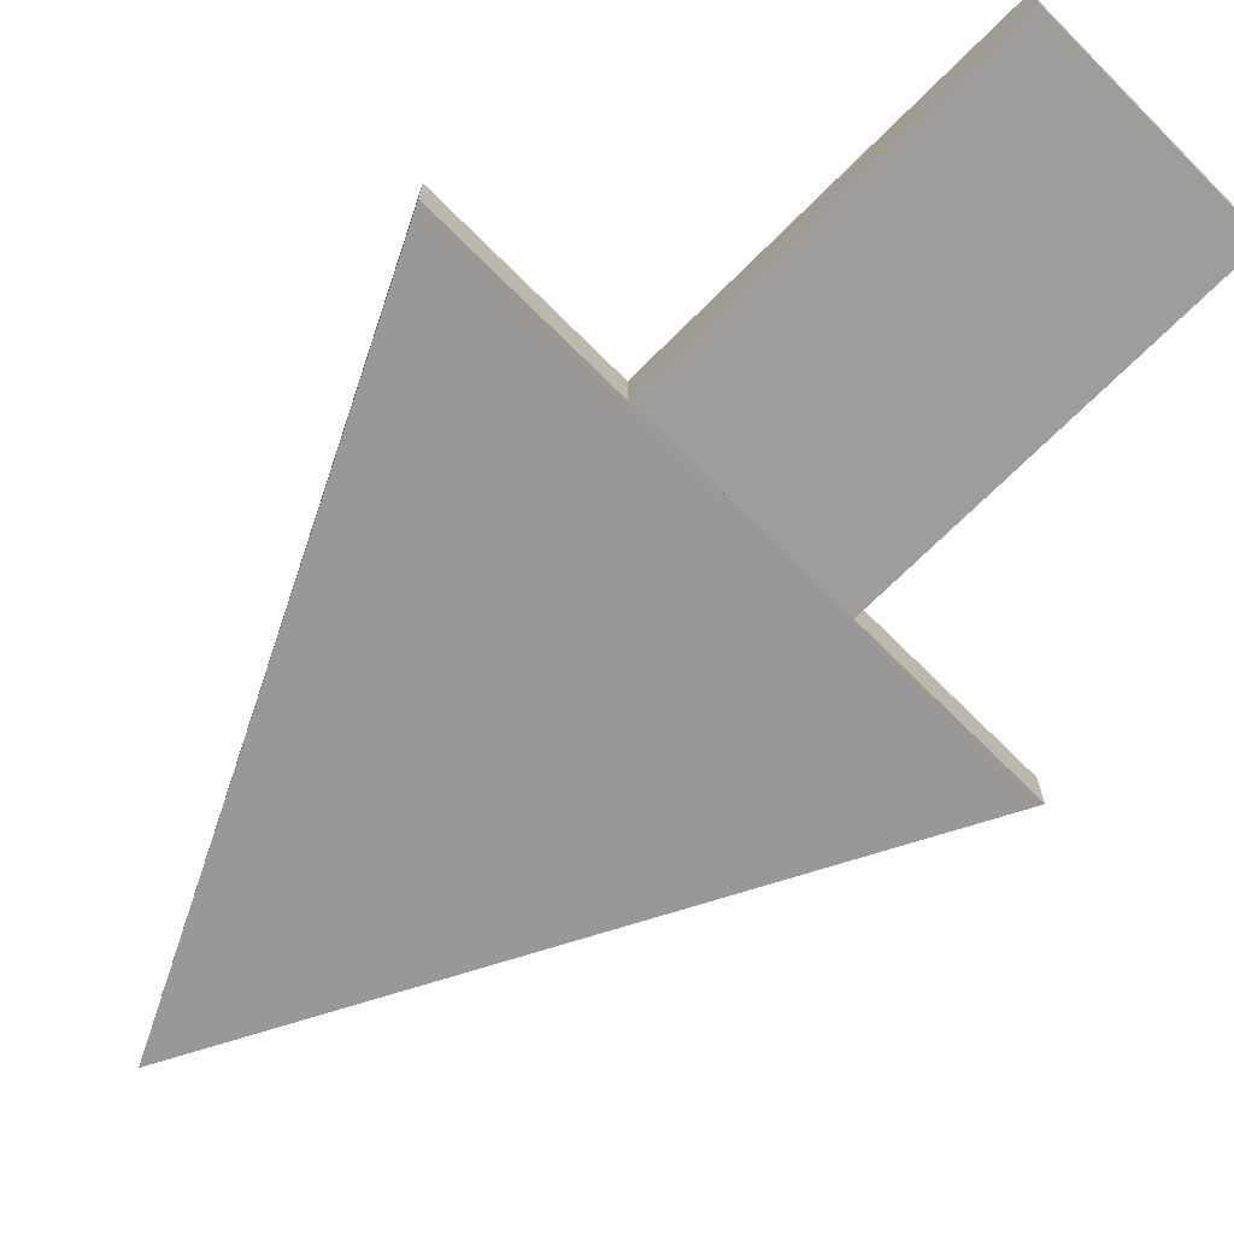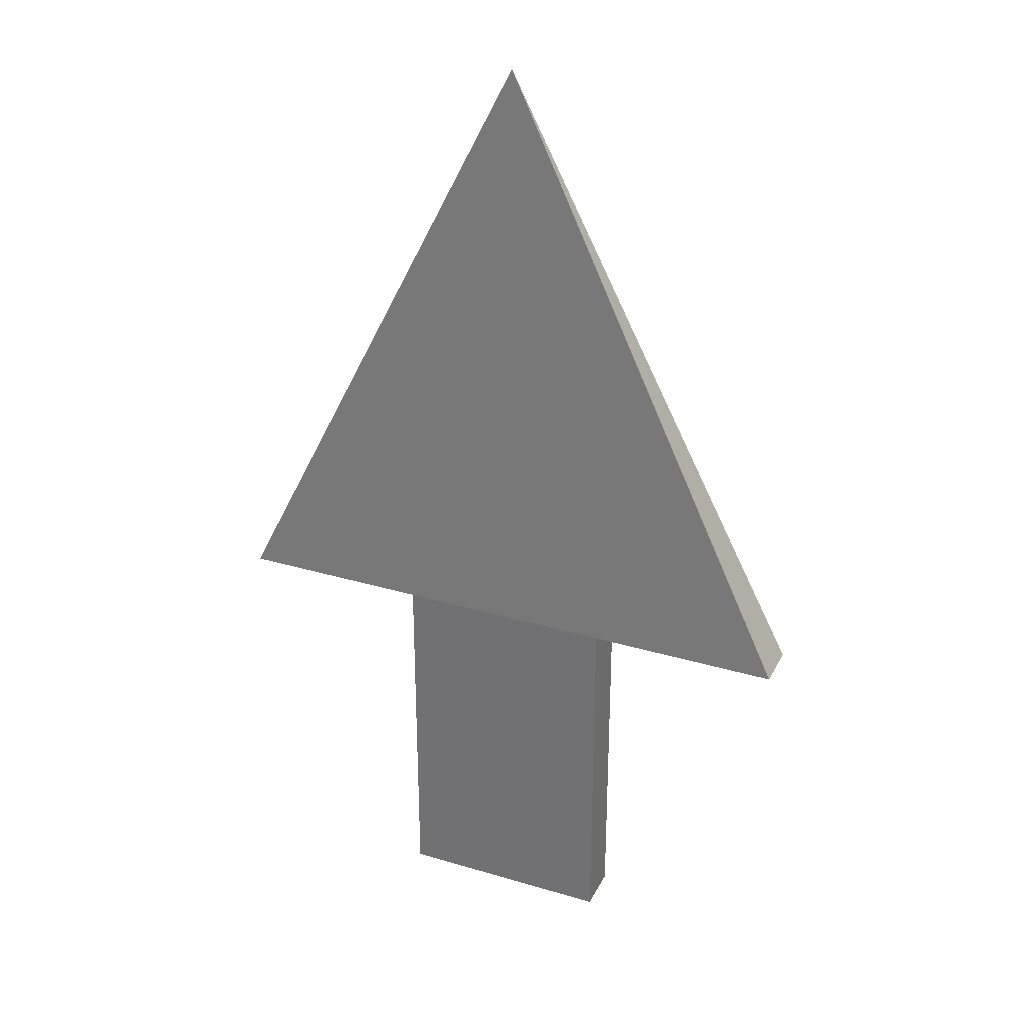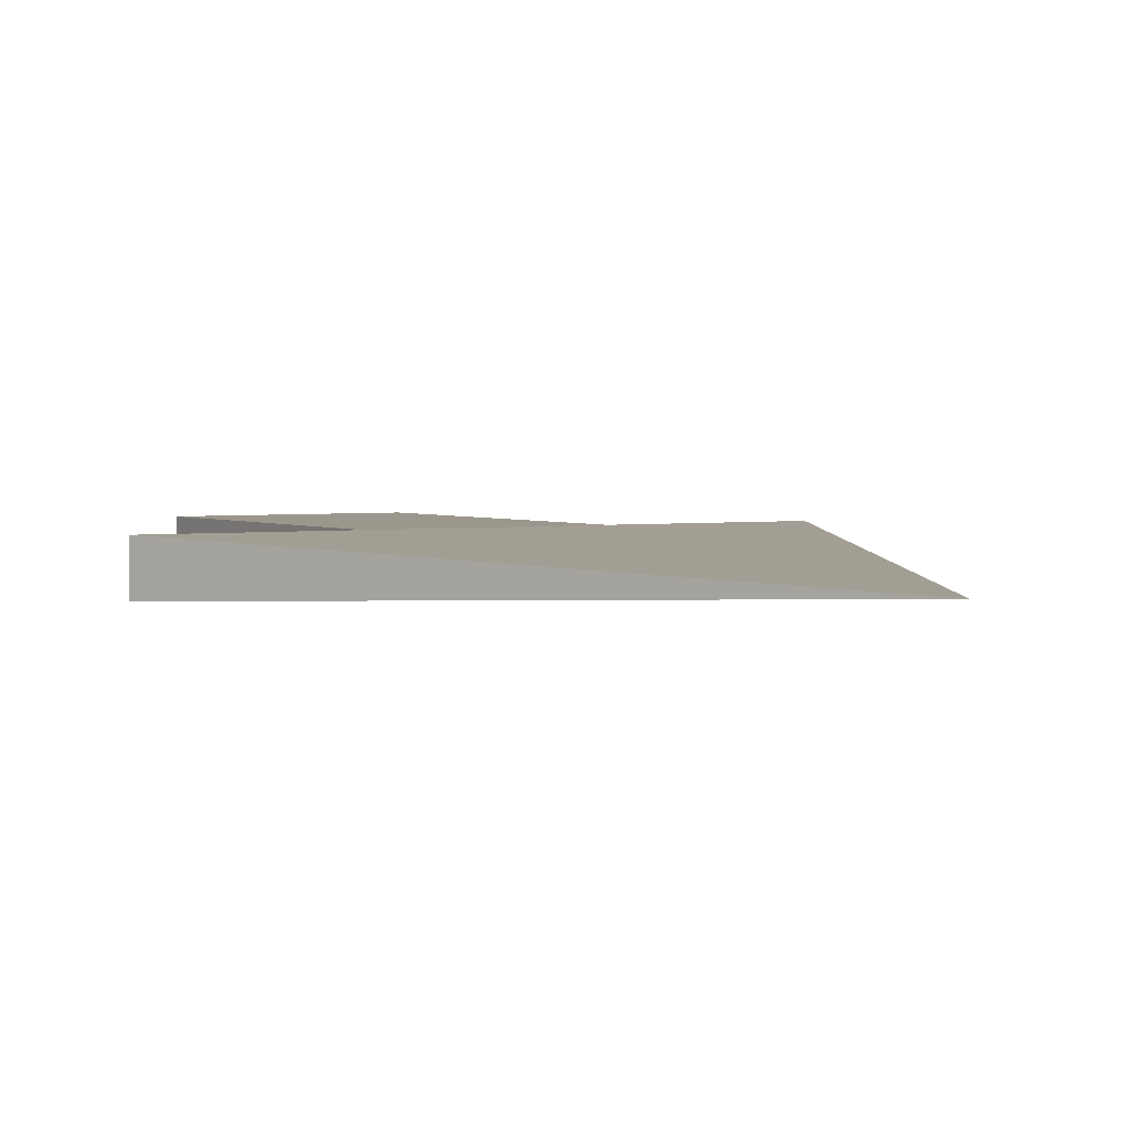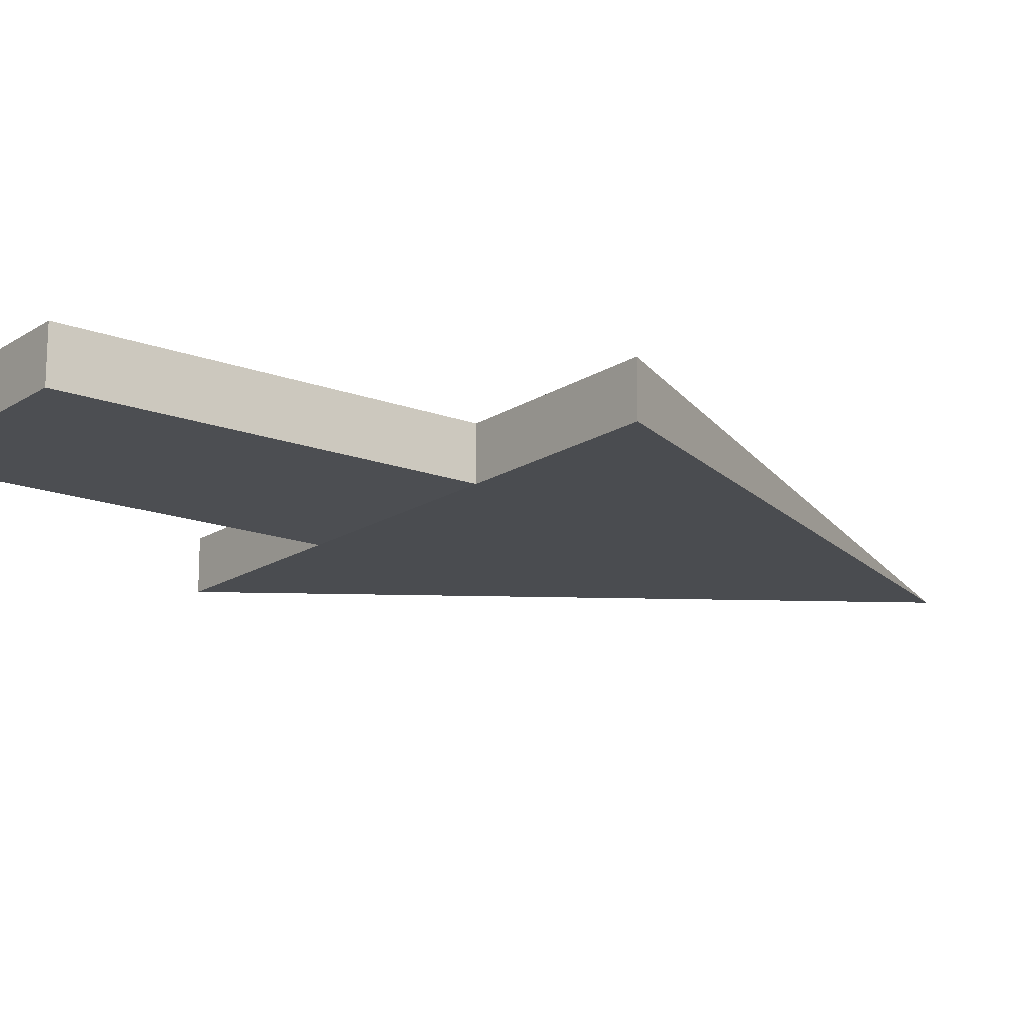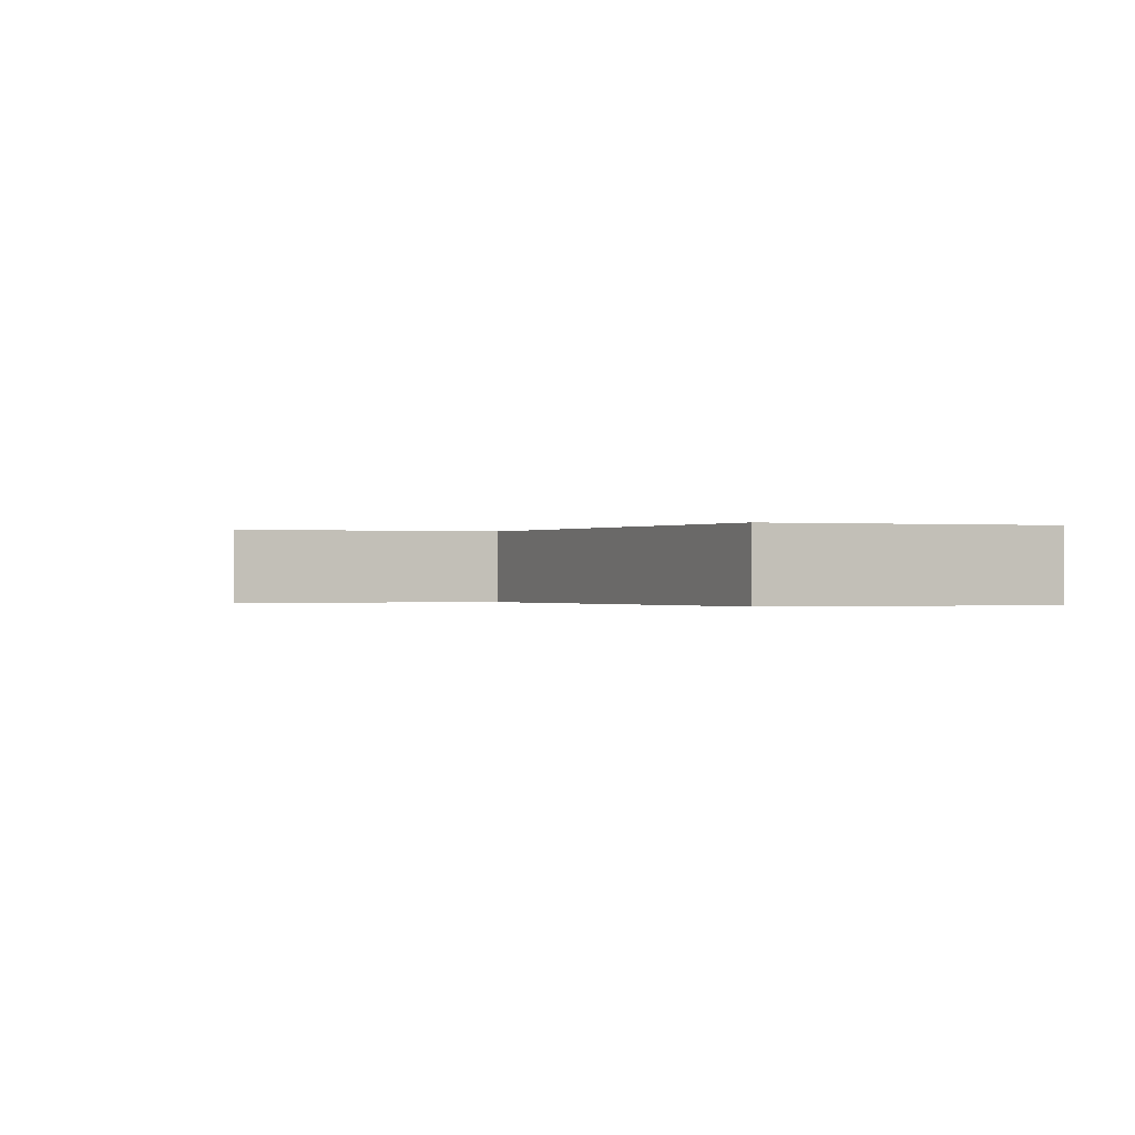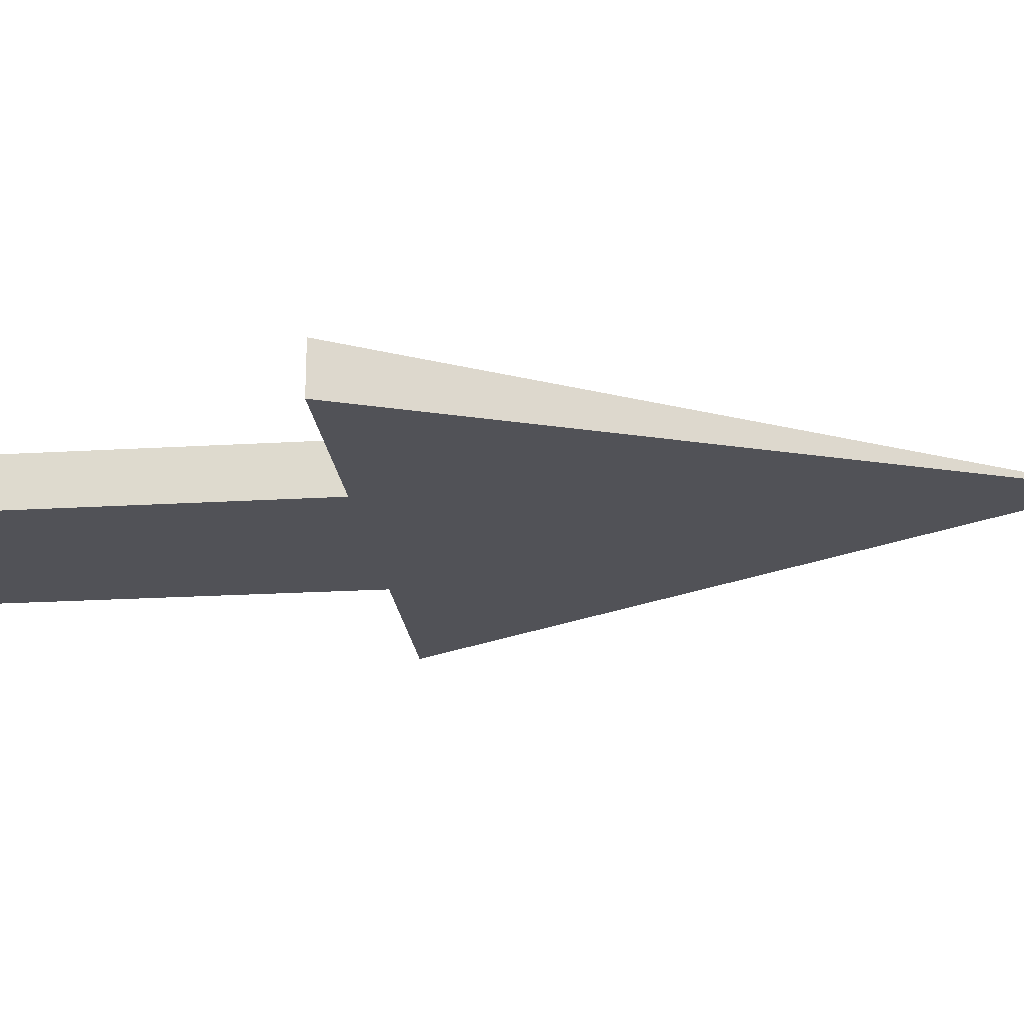
<metadata>
{"format":"obj","ext":"obj","renderer":"f3d","projection":"perspective","resolution":1024,"background":"white","views":[{"elev":-70.5,"azim":-45.0,"up":"+Z"},{"elev":30.9,"azim":23.1,"up":"+Y"},{"elev":2.8,"azim":149.8,"up":"+Z"},{"elev":-16.5,"azim":52.4,"up":"+Z"},{"elev":-0.2,"azim":-24.9,"up":"+Z"},{"elev":-21.5,"azim":96.1,"up":"+Z"}]}
</metadata>
<code>
o Cube.006_Cube.003
v -0.1186 1.276 0.02677
v -0.1186 1.68 0.02677
v -0.1186 1.276 -0.02677
v -0.1186 1.68 -0.02677
v 0.1186 1.276 0.02677
v 0.1186 1.68 0.02677
v 0.1186 1.276 -0.02677
v 0.1186 1.68 -0.02677
v -0.3285 1.68 0.02677
v -0.3285 1.68 -0.02677
v 0.3285 1.68 0.02677
v 0.3285 1.68 -0.02677
v 0 2.343 0
f 4 3 1
f 8 7 3
f 6 5 7
f 2 1 5
f 3 7 5
f 2 6 11
f 8 12 11
f 8 4 10
f 2 9 10
f 9 11 13
f 11 12 13
f 12 10 13
f 10 9 13
f 2 4 1
f 4 8 3
f 8 6 7
f 6 2 5
f 1 3 5
f 9 2 11
f 6 8 11
f 12 8 10
f 4 2 10

</code>
